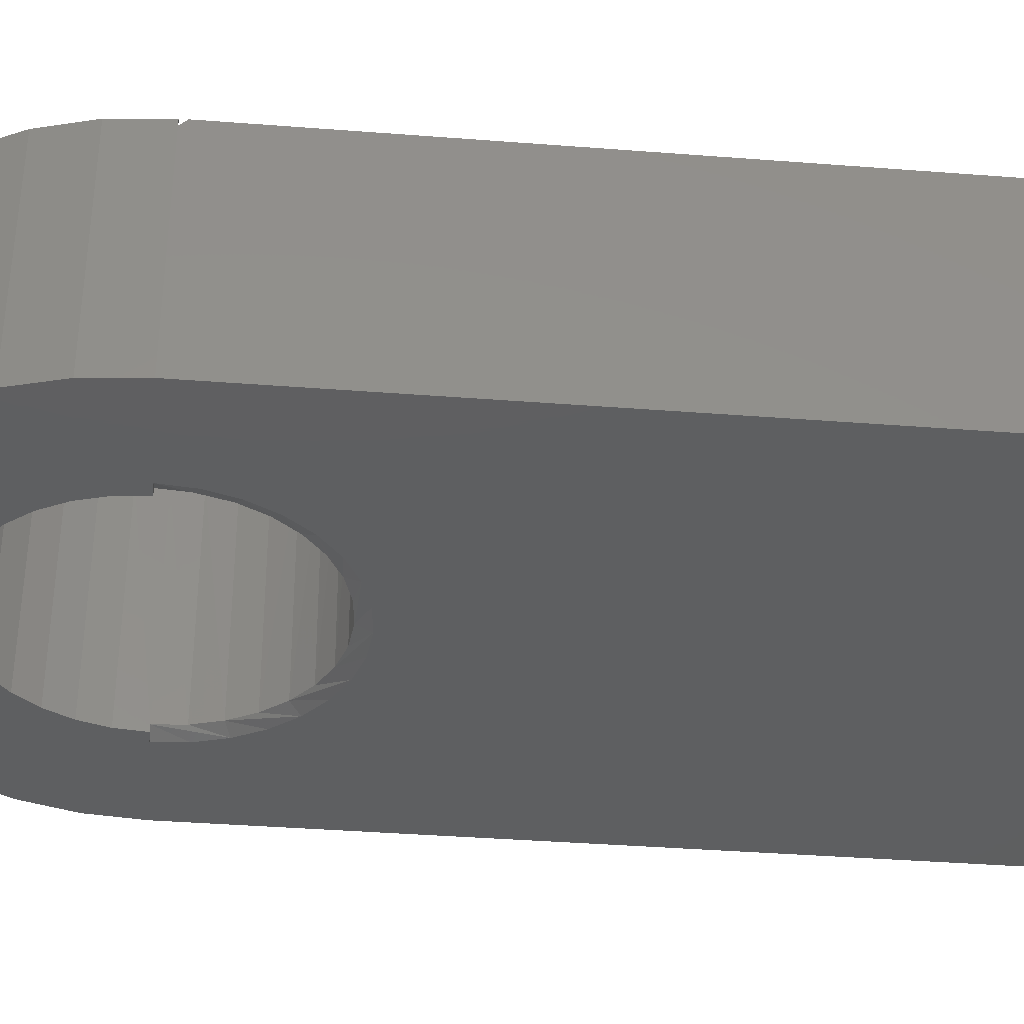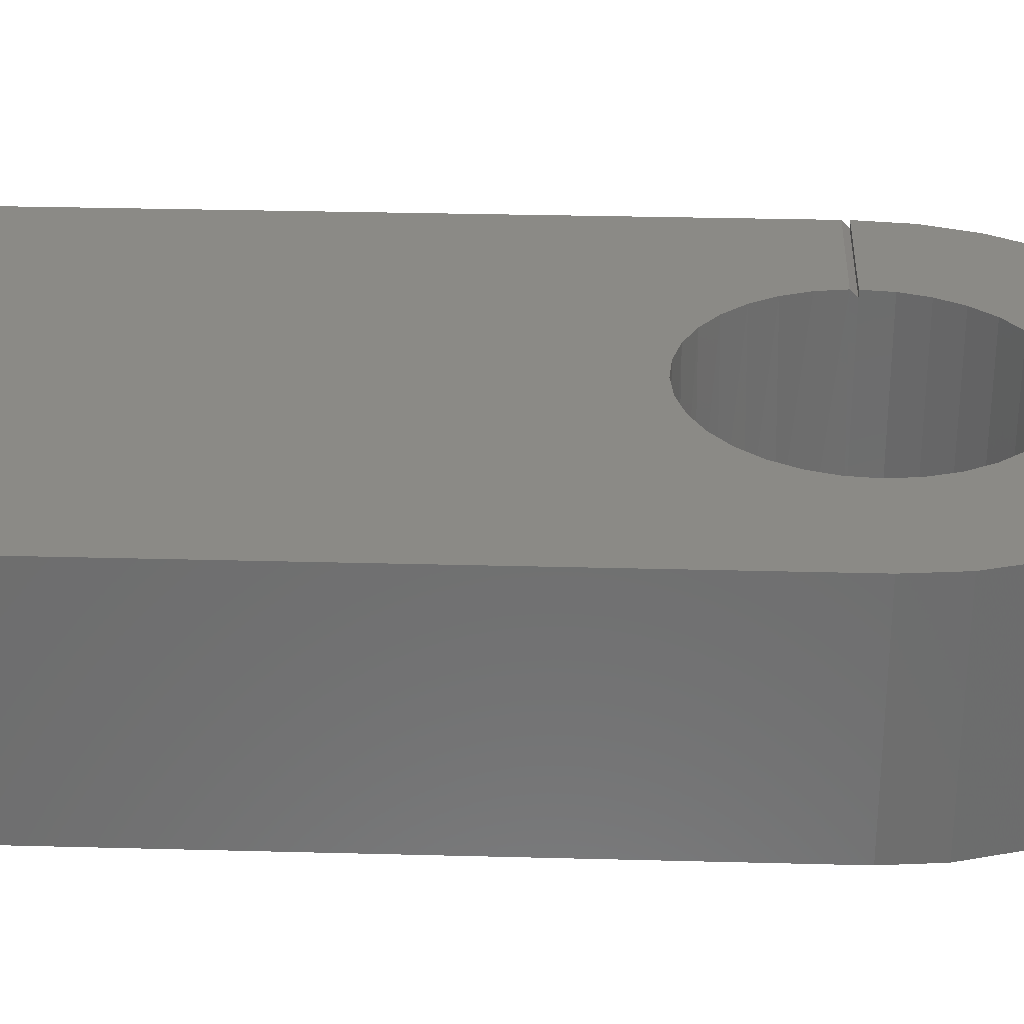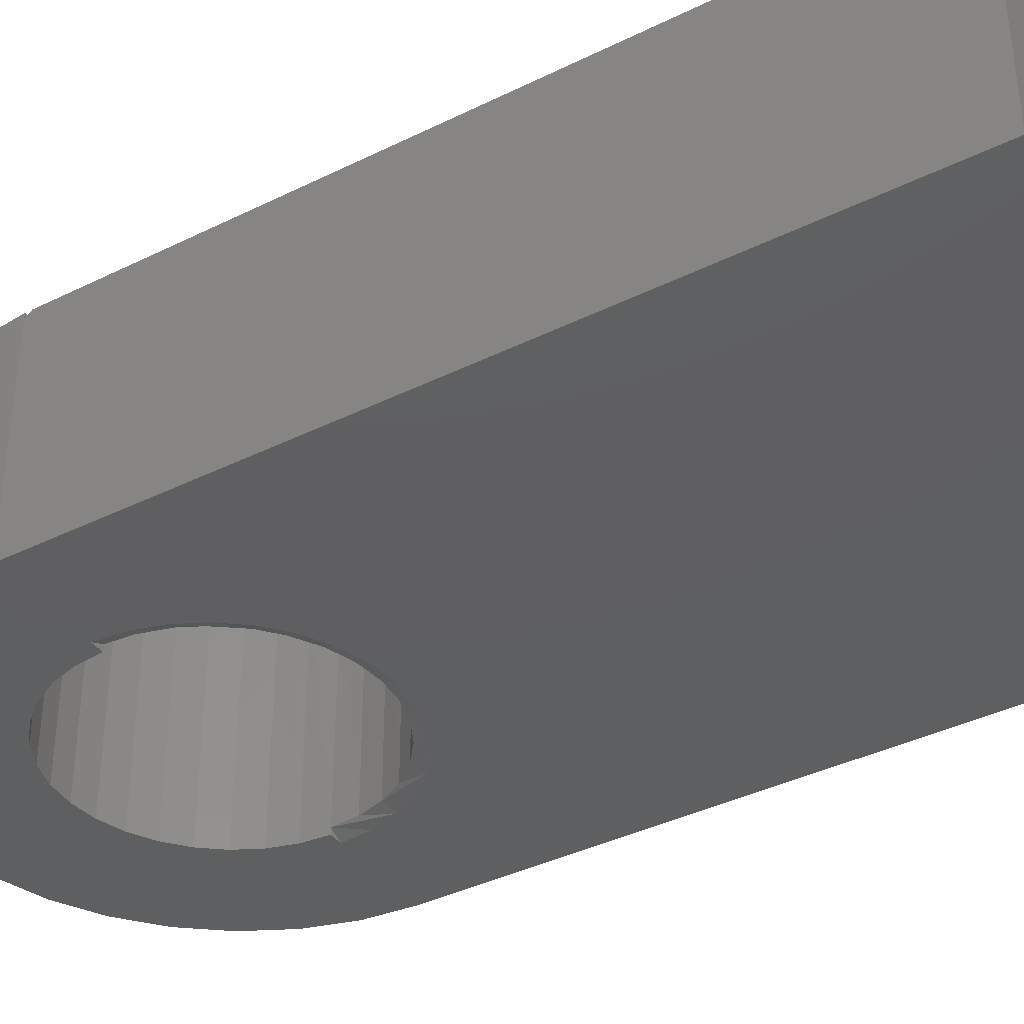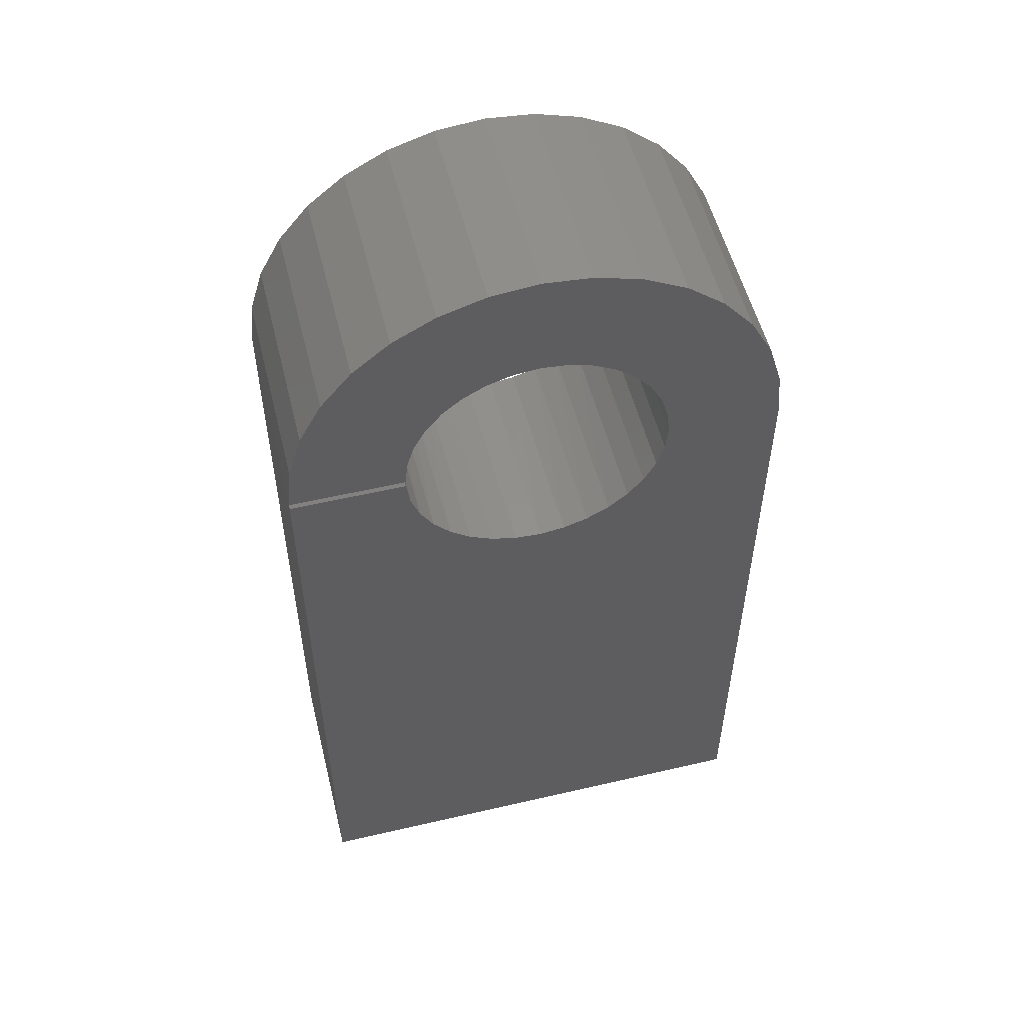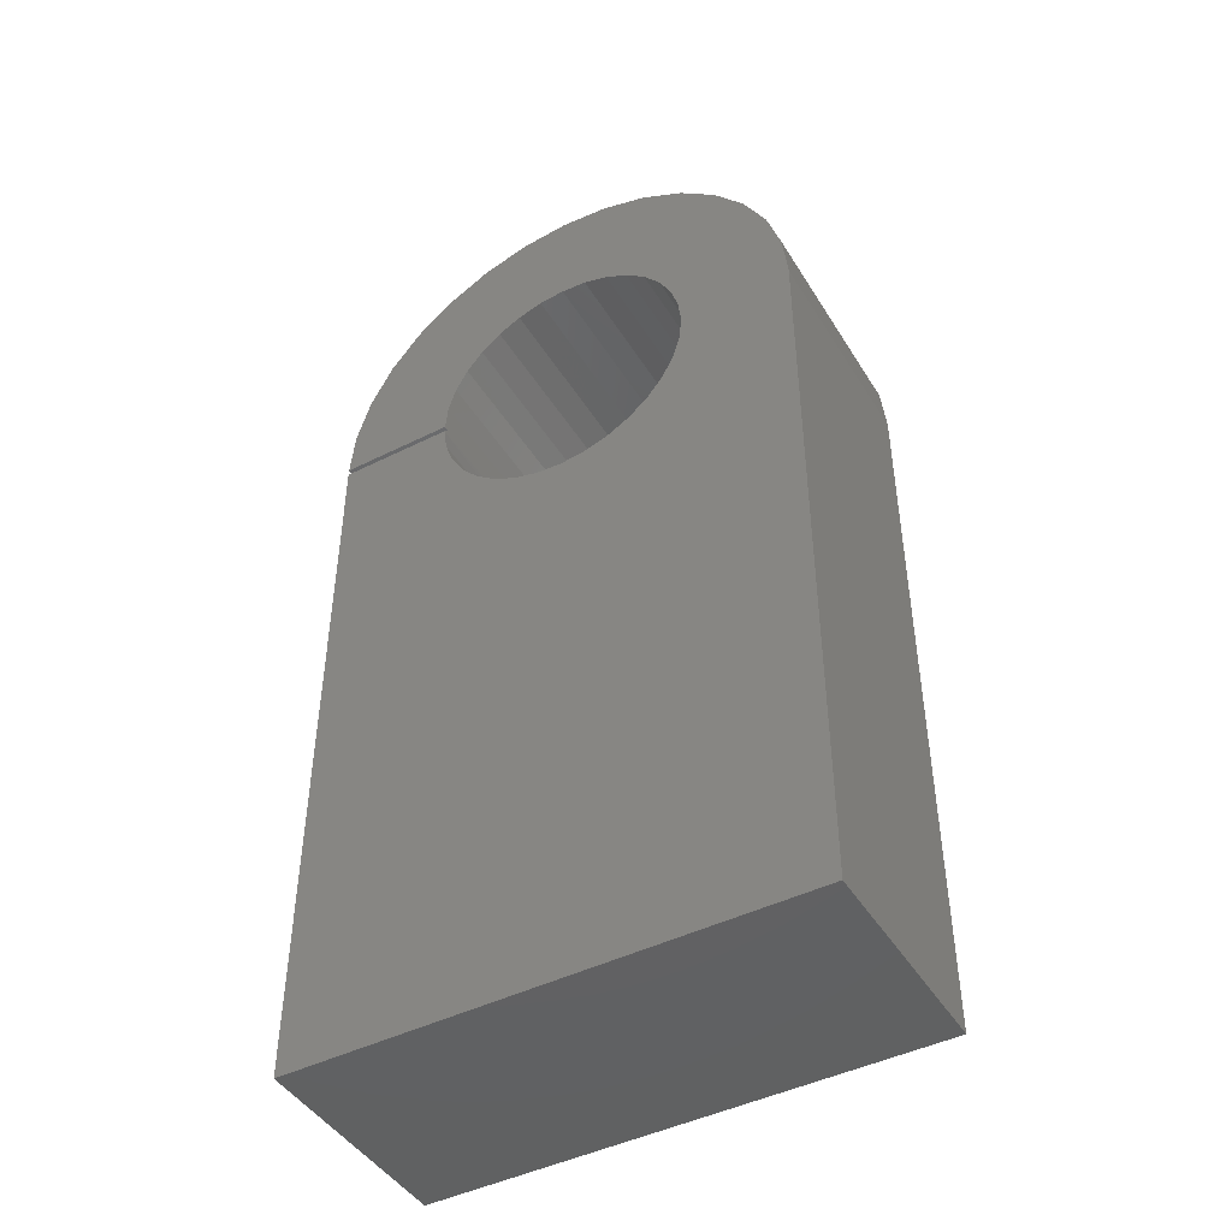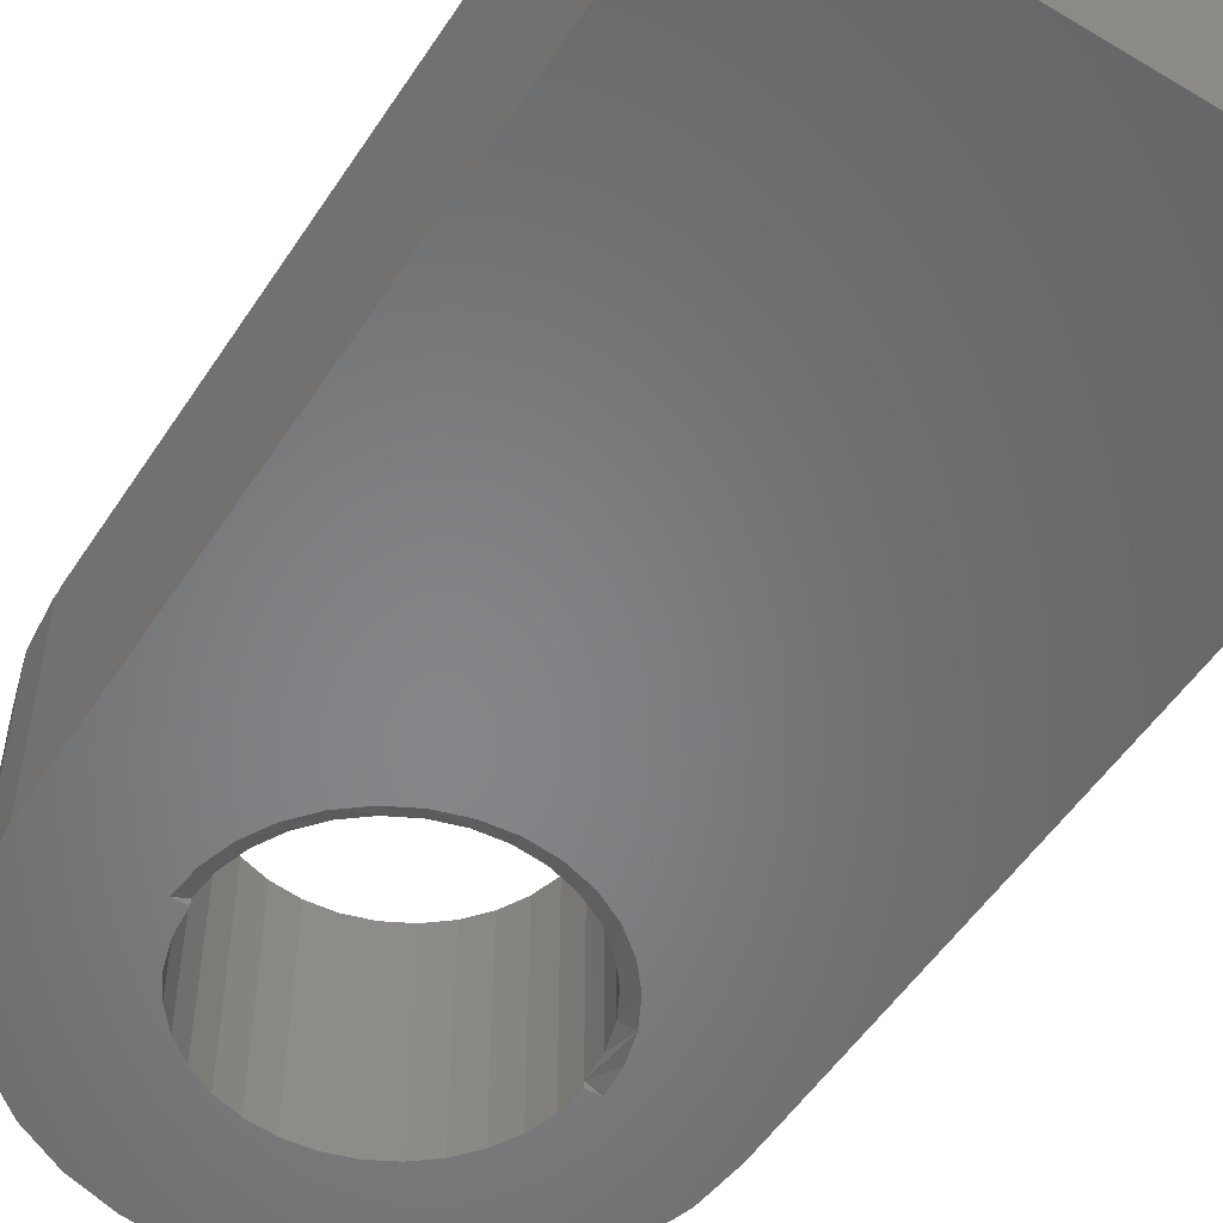
<metadata>
{"format":"stl","ext":"stl","renderer":"f3d","projection":"perspective","resolution":1024,"background":"white","views":[{"elev":-37.7,"azim":84.3,"up":"+Y"},{"elev":30.4,"azim":-87.8,"up":"+Y"},{"elev":-38.4,"azim":122.1,"up":"+Y"},{"elev":54.1,"azim":166.1,"up":"+Z"},{"elev":-45.3,"azim":-150.1,"up":"+Z"},{"elev":-53.2,"azim":147.4,"up":"+Y"}]}
</metadata>
<code>
# stl→obj: 125 verts, 250 faces
v -0.161 4.482e-17 0.4138
v -0.3047 1.084e-17 0.4453
v -0.1641 4.64e-17 0.4453
v -0.1604 2.062e-17 0.4772
v 0.1593 6.218e-17 0.4062
v 0.1639 6.417e-17 0.4375
v 0.3047 8.283e-17 0.4375
v -0.2815 1.86e-17 0.5619
v -0.0626 3.267e-17 0.5964
v -0.09087 3.026e-17 0.5813
v -0.1157 2.776e-17 0.561
v 0.09087 4.035e-17 0.5813
v 0.0626 3.962e-17 0.5964
v 0.2815 4.985e-17 0.5619
v 0.1636 3.684e-17 0.4453
v 0.1604 3.843e-17 0.4772
v 0.3047 8.327e-17 0.4453
v 0.3047 3.383e-17 -0.4453
v -0.3047 0 -0.4453
v -0.003907 4.619e-17 0.2813
v 0.02768 4.807e-17 0.2836
v 0.05824 5.023e-17 0.2919
v 0.08663 5.259e-17 0.306
v 0.1118 5.505e-17 0.3252
v 0.1328 5.753e-17 0.349
v 0.1488 5.994e-17 0.3763
v -0.2533 2.309e-17 0.6146
v -0.2154 2.776e-17 0.6608
v 0.2154 5.167e-17 0.6608
v 0.2533 5.122e-17 0.6146
v 2.054e-16 3.684e-17 0.6089
v -0.03191 3.489e-17 0.6057
v -0.2988 1.447e-17 0.5048
v -0.136 2.525e-17 0.5362
v -0.1511 2.284e-17 0.5079
v -0.1519 4.364e-17 0.3834
v -0.1372 4.29e-17 0.3554
v -0.1174 4.263e-17 0.3307
v -0.09317 4.284e-17 0.3103
v -0.06548 4.353e-17 0.2949
v -0.03535 4.466e-17 0.2851
v 0.03191 3.843e-17 0.6057
v 1.119e-16 4.467e-17 0.75
v 0.05944 4.764e-17 0.7441
v -0.05944 4.104e-17 0.7441
v 0.1166 4.985e-17 0.7268
v -0.1166 3.691e-17 0.7268
v 0.1693 5.122e-17 0.6987
v -0.1693 3.242e-17 0.6987
v 0.1157 4.06e-17 0.561
v 0.2988 4.764e-17 0.5048
v 0.136 4.035e-17 0.5362
v 0.1511 3.962e-17 0.5079
v -0.09087 -0.2656 0.5813
v -0.0626 -0.2656 0.5964
v -0.2815 -0.2656 0.5619
v -0.1157 -0.2656 0.561
v -0.1797 -0.2656 0.4453
v -0.1636 -0.2656 0.4453
v -0.1604 -0.2656 0.4772
v 0.2988 -0.2656 0.5048
v 0.136 -0.2656 0.5362
v 0.1511 -0.2656 0.5079
v 0.1797 -0.2656 0.4453
v 0.1604 -0.2656 0.4772
v 0.1636 -0.2656 0.4453
v -0.3047 -0.2656 0.4453
v -0.3047 -0.2656 -0.4453
v -0.1762 -0.2656 0.4103
v -0.1511 -0.2656 0.5079
v -0.2988 -0.2656 0.5048
v 0.3047 -0.2656 0.4453
v 0.1762 -0.2656 0.4103
v 0.3047 -0.2656 -0.4453
v 2.201e-16 -0.2656 0.6089
v 0.03191 -0.2656 0.6057
v 0.2533 -0.2656 0.6146
v 0.2154 -0.2656 0.6608
v 0.1693 -0.2656 0.6987
v 0.1166 -0.2656 0.7268
v 0.05944 -0.2656 0.7441
v 1.267e-16 -0.2656 0.75
v -0.05944 -0.2656 0.7441
v -0.1166 -0.2656 0.7268
v -0.1693 -0.2656 0.6987
v -0.2154 -0.2656 0.6608
v -0.2533 -0.2656 0.6146
v -0.03191 -0.2656 0.6057
v -0.136 -0.2656 0.5362
v 5.5e-14 -0.2656 0.2656
v -0.03506 -0.2656 0.2691
v -0.06876 -0.2656 0.2793
v -0.09983 -0.2656 0.2959
v -0.1271 -0.2656 0.3183
v -0.1494 -0.2656 0.3455
v -0.166 -0.2656 0.3765
v 0.166 -0.2656 0.3765
v 0.1494 -0.2656 0.3455
v 0.1271 -0.2656 0.3183
v 0.09983 -0.2656 0.2959
v 0.06876 -0.2656 0.2793
v 0.03506 -0.2656 0.2691
v 0.09087 -0.2656 0.5813
v 0.2815 -0.2656 0.5619
v 0.0626 -0.2656 0.5964
v 0.1157 -0.2656 0.561
v -0.1636 -0.2578 0.4453
v 0.1636 -0.2578 0.4453
v 0.1636 -0.007812 0.4453
v 0.3047 -0.007812 0.4453
v 0.1516 -0.2578 0.3825
v -0.1516 -0.2578 0.3825
v -0.1609 -0.2578 0.4133
v -0.1364 -0.2578 0.3542
v -0.116 -0.2578 0.3293
v -0.09115 -0.2578 0.3089
v -0.06278 -0.2578 0.2937
v -0.03201 -0.2578 0.2844
v 2.866e-17 -0.2578 0.2812
v 0.03201 -0.2578 0.2844
v 0.06278 -0.2578 0.2937
v 0.09115 -0.2578 0.3089
v 0.116 -0.2578 0.3293
v 0.1364 -0.2578 0.3542
v 0.1609 -0.2578 0.4133
f 1 2 3
f 2 4 3
f 5 6 7
f 8 9 10
f 11 8 10
f 12 13 14
f 15 16 17
f 18 19 20
f 18 20 21
f 18 21 22
f 18 22 23
f 18 23 24
f 18 24 25
f 18 25 26
f 18 26 5
f 18 5 7
f 27 28 29
f 27 29 30
f 27 30 31
f 27 31 32
f 27 32 9
f 27 9 8
f 33 8 11
f 33 11 34
f 33 34 35
f 33 35 4
f 33 4 2
f 19 2 1
f 19 1 36
f 19 36 37
f 19 37 38
f 19 38 39
f 19 39 40
f 19 40 41
f 19 41 20
f 30 14 13
f 30 13 42
f 30 42 31
f 43 44 45
f 45 44 46
f 45 46 47
f 47 46 48
f 47 48 49
f 49 48 29
f 49 29 28
f 12 14 50
f 50 14 51
f 50 51 52
f 52 51 53
f 53 51 17
f 53 17 16
f 54 55 56
f 54 56 57
f 58 59 60
f 61 62 63
f 64 65 66
f 67 68 69
f 67 69 58
f 67 58 60
f 67 60 70
f 67 70 71
f 72 61 63
f 72 63 65
f 72 65 64
f 72 64 73
f 72 73 74
f 75 76 77
f 75 77 78
f 75 78 79
f 75 79 80
f 75 80 81
f 75 81 82
f 75 82 83
f 75 83 84
f 75 84 85
f 75 85 86
f 75 86 87
f 87 56 55
f 87 55 88
f 87 88 75
f 71 70 89
f 71 89 57
f 71 57 56
f 68 74 90
f 68 90 91
f 68 91 92
f 68 92 93
f 68 93 94
f 68 94 95
f 68 95 96
f 68 96 69
f 74 73 97
f 74 97 98
f 74 98 99
f 74 99 100
f 74 100 101
f 74 101 102
f 74 102 90
f 103 104 105
f 105 104 77
f 105 77 76
f 62 61 106
f 106 61 104
f 106 104 103
f 107 59 58
f 64 66 108
f 109 15 110
f 110 15 17
f 111 97 73
f 112 113 96
f 112 96 95
f 112 95 94
f 114 112 94
f 115 114 94
f 115 94 93
f 115 93 92
f 116 115 92
f 117 116 92
f 117 92 91
f 117 91 90
f 118 117 90
f 119 118 90
f 119 90 102
f 119 102 101
f 120 119 101
f 121 120 101
f 121 101 100
f 121 100 99
f 122 121 99
f 123 122 99
f 123 99 98
f 123 98 97
f 124 123 97
f 111 124 97
f 64 108 125
f 64 125 111
f 64 111 73
f 107 58 69
f 107 69 96
f 107 96 113
f 111 125 5
f 26 111 5
f 124 111 26
f 25 124 26
f 123 124 25
f 24 123 25
f 122 123 24
f 23 122 24
f 121 122 23
f 22 121 23
f 120 121 22
f 21 120 22
f 119 120 21
f 20 119 21
f 118 119 20
f 41 118 20
f 117 118 41
f 40 117 41
f 116 117 40
f 39 116 40
f 115 116 39
f 38 115 39
f 114 115 38
f 6 5 125
f 6 125 108
f 6 108 109
f 38 37 114
f 114 37 36
f 114 36 112
f 112 36 1
f 112 1 113
f 113 1 3
f 113 3 107
f 110 7 109
f 109 7 6
f 74 18 72
f 72 18 7
f 72 7 110
f 67 2 68
f 68 2 19
f 17 51 110
f 2 67 33
f 33 67 71
f 33 71 8
f 8 71 56
f 8 56 27
f 27 56 87
f 27 87 28
f 28 87 86
f 28 86 49
f 49 86 85
f 49 85 47
f 47 85 84
f 47 84 45
f 45 84 83
f 45 83 43
f 43 83 82
f 43 82 44
f 44 82 81
f 44 81 46
f 46 81 80
f 46 80 48
f 48 80 79
f 48 79 29
f 29 79 78
f 29 78 30
f 30 78 77
f 30 77 14
f 14 77 104
f 14 104 51
f 51 104 61
f 51 61 110
f 110 61 72
f 107 60 59
f 16 15 109
f 16 109 108
f 16 108 66
f 16 66 65
f 32 55 9
f 9 55 54
f 9 54 10
f 10 54 57
f 10 57 11
f 11 57 89
f 11 89 34
f 34 89 70
f 34 70 35
f 35 70 60
f 35 60 4
f 4 60 107
f 4 107 3
f 55 32 88
f 88 32 31
f 88 31 75
f 75 31 42
f 75 42 76
f 76 42 13
f 76 13 105
f 105 13 12
f 105 12 103
f 103 12 50
f 103 50 106
f 106 50 52
f 106 52 62
f 62 52 53
f 62 53 63
f 63 53 16
f 63 16 65
f 68 19 74
f 74 19 18

</code>
